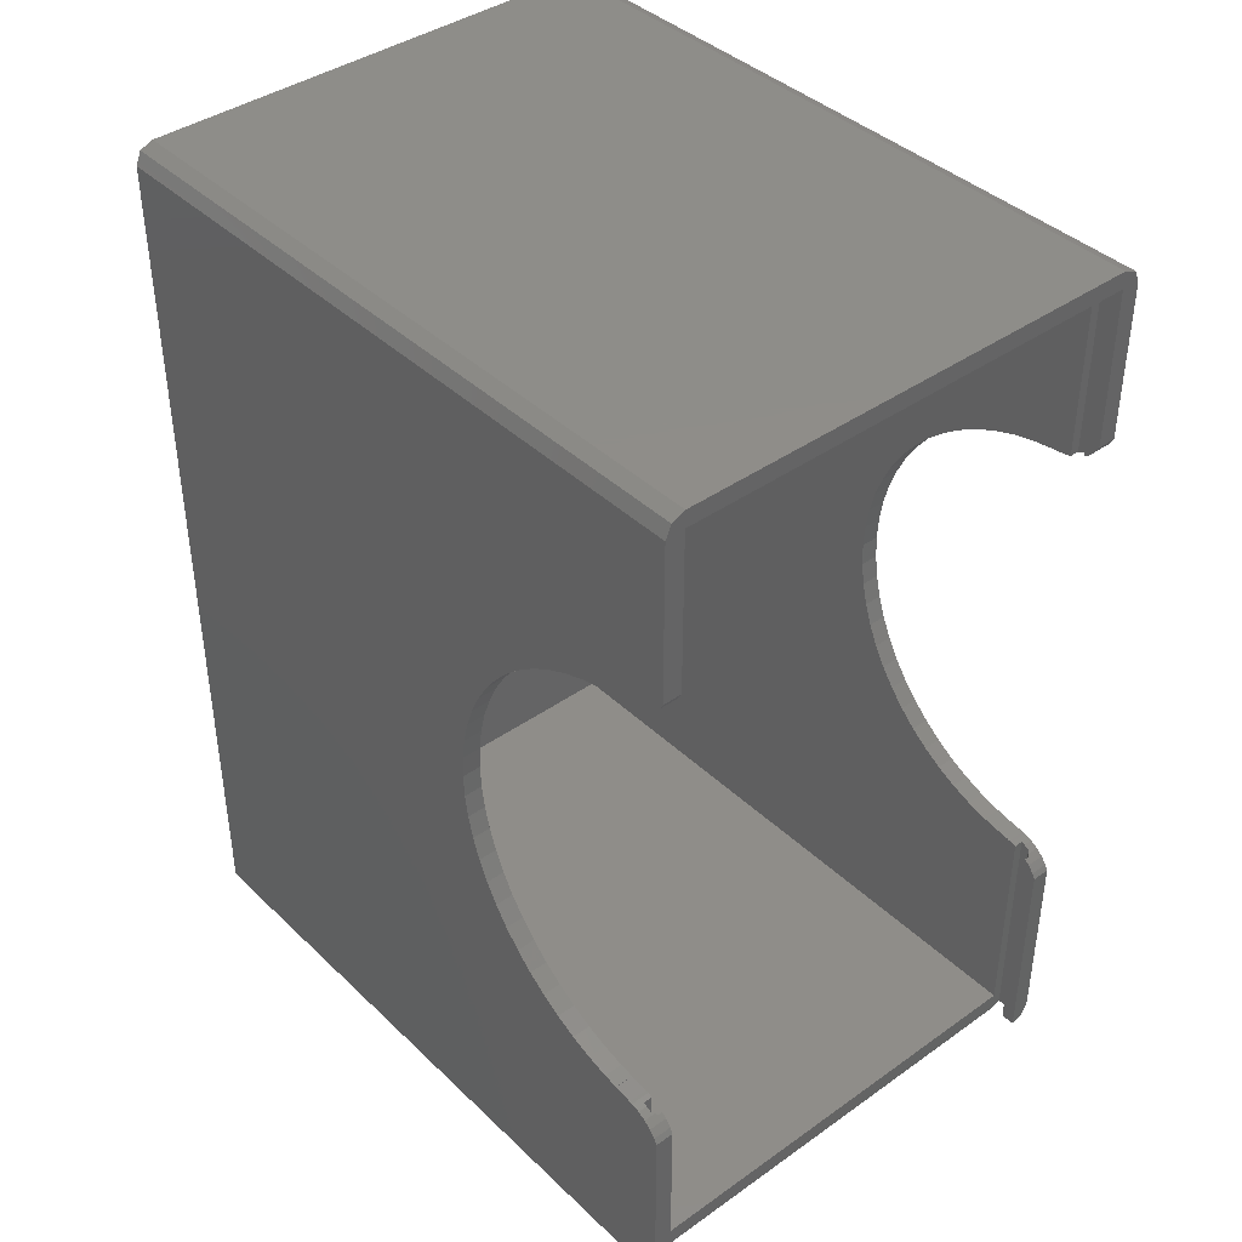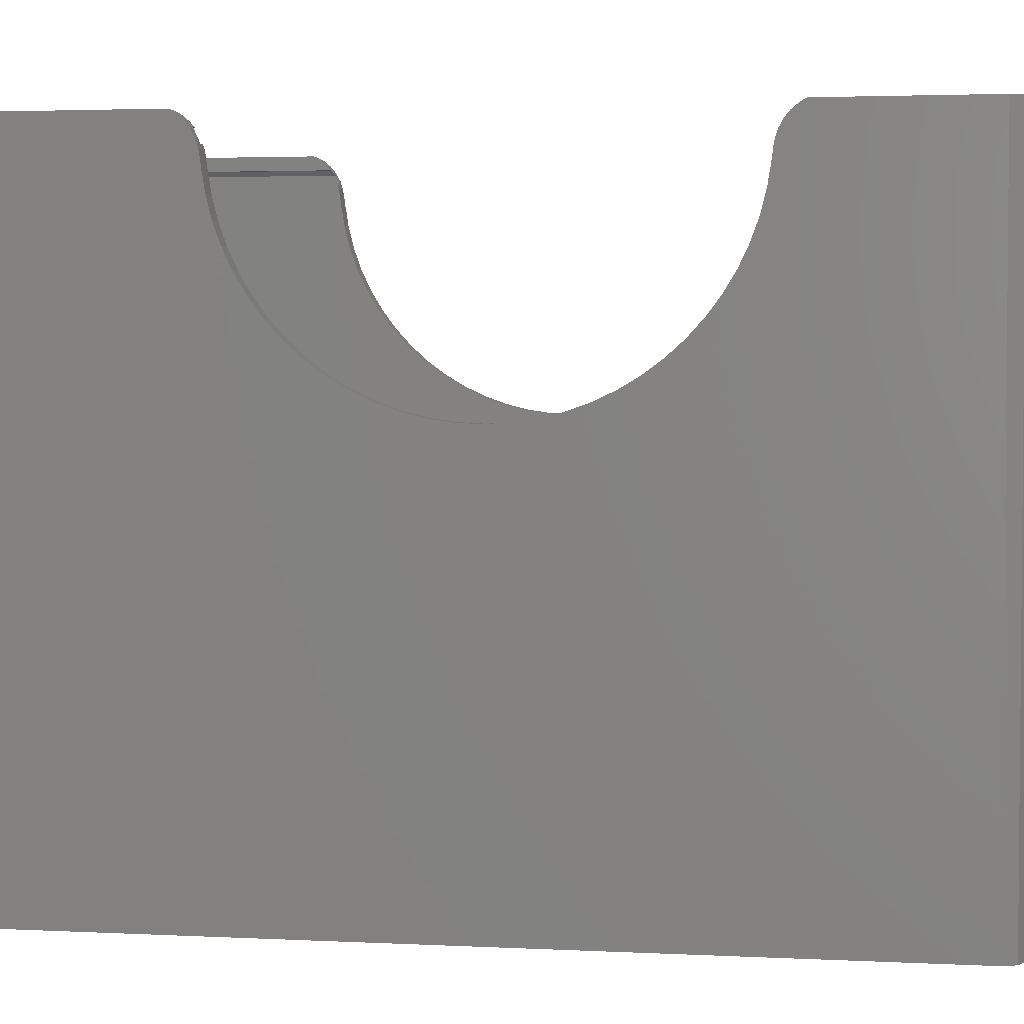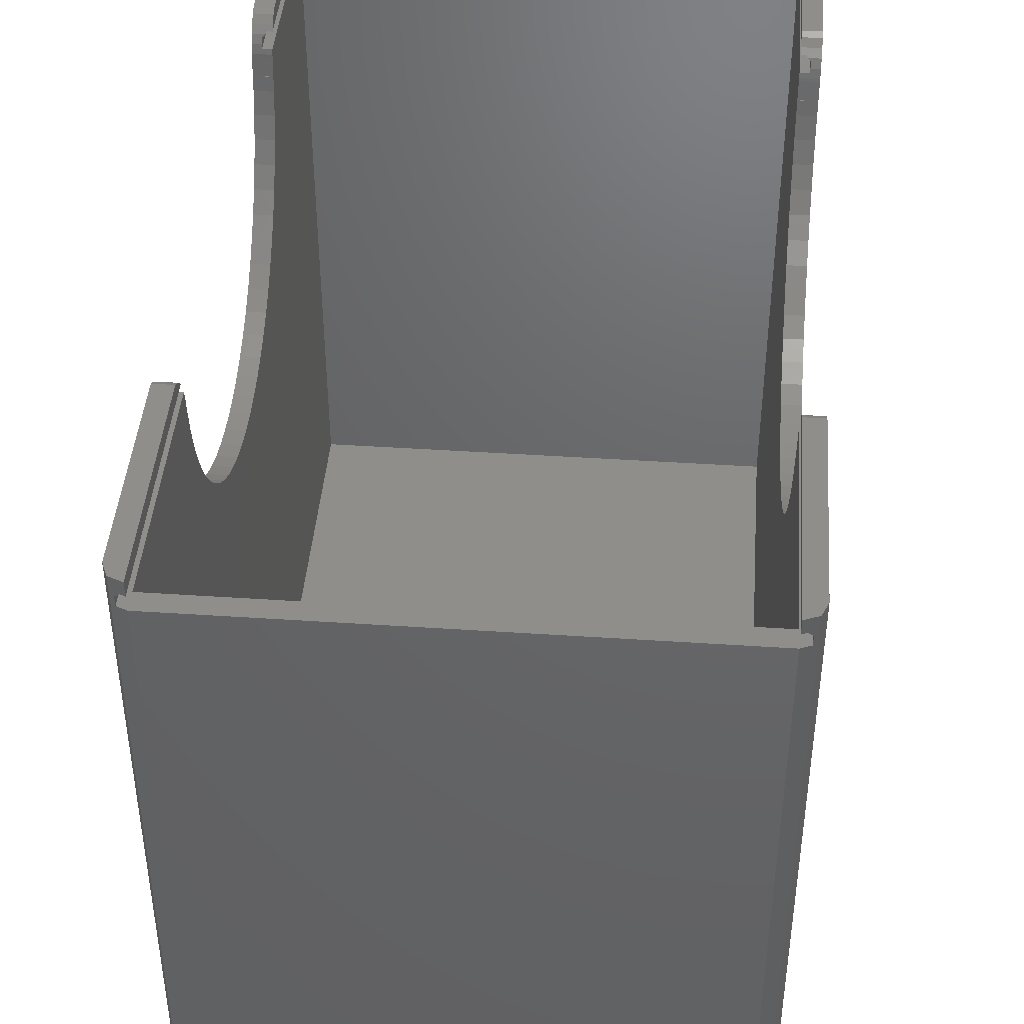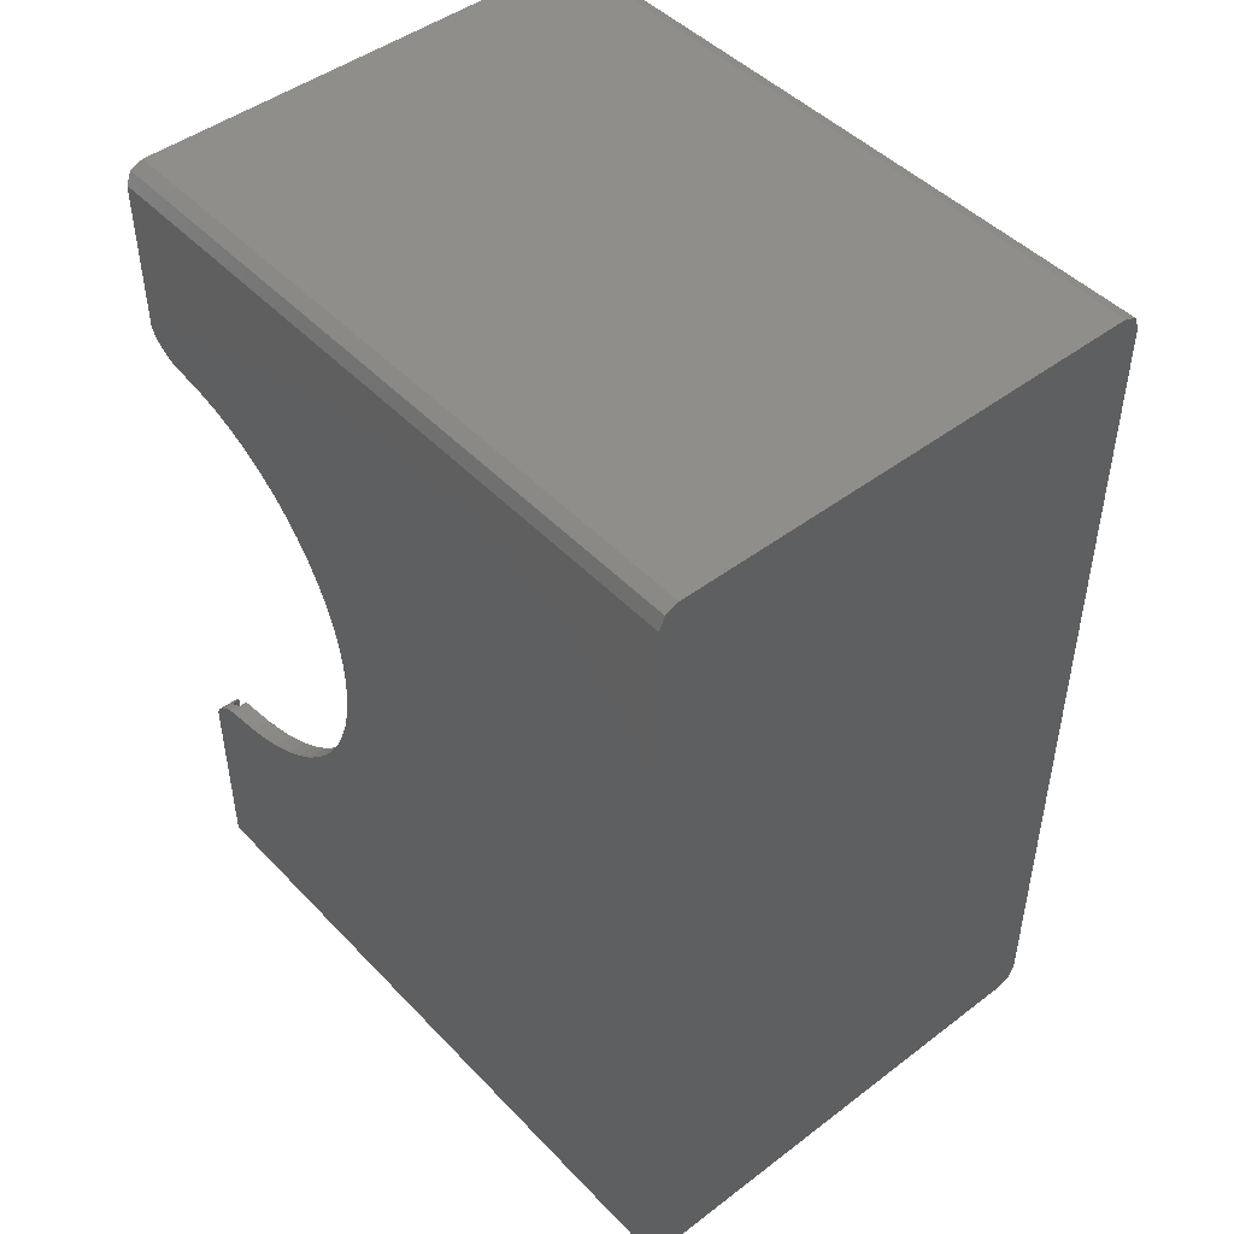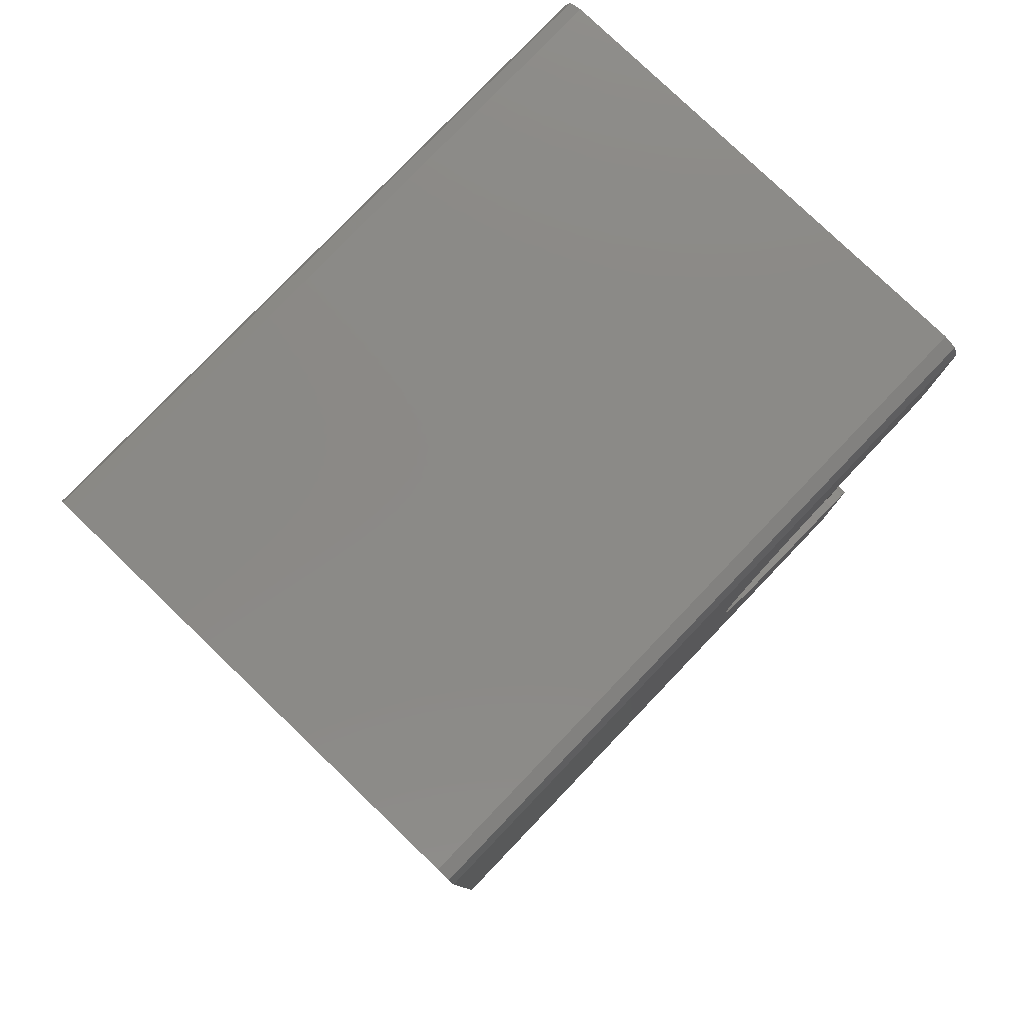
<metadata>
{"format":"stl","ext":"stl","renderer":"f3d","projection":"perspective","resolution":1024,"background":"white","views":[{"elev":40.4,"azim":-40.9,"up":"+Y"},{"elev":3.0,"azim":99.8,"up":"+Z"},{"elev":43.3,"azim":4.5,"up":"+Z"},{"elev":46.7,"azim":139.3,"up":"+Y"},{"elev":79.5,"azim":-136.2,"up":"+Y"}]}
</metadata>
<code>
# stl→obj: 268 verts, 532 faces
v 2 95.2 71.5
v 52.4 95.2 73
v 2 95.2 73
v 52.4 95.2 71.5
v 53.4 96 70
v 52.4 95 70
v 53.4 75.75 70
v 2 95 70
v 1 96 70
v 1 75.75 70
v 2 75.75 70
v 52.4 75.75 70
v 1 25.25 70
v 2 2 70
v 2 25.25 70
v 1 0.4142 70
v 2 0 70
v 52.4 2 70
v 53.4 25.25 70
v 52.4 25.25 70
v 53.4 0.4142 70
v 52.4 0 70
v 2 23.28 72.67
v 2 24.48 71.5
v 2 24.04 72.05
v 2 22.66 73
v 2 0 71.5
v 2 0 73
v 2 78.34 73
v 2 76.52 71.5
v 2 77.72 72.67
v 2 76.96 72.05
v 2 75.54 69.17
v 2 75.28 67.19
v 2 75.54 68.96
v 2 75.6 69.49
v 2 75.02 65.63
v 2 75.25 67.19
v 2 74.42 63.25
v 2 73.6 60.94
v 2 72.55 58.73
v 2 71.29 56.62
v 2 95 2
v 2 69.83 54.65
v 2 68.18 52.83
v 2 66.36 51.18
v 2 64.39 49.72
v 2 62.28 48.46
v 2 60.07 47.41
v 2 57.76 46.59
v 2 55.38 45.99
v 2 52.95 45.63
v 2 50.5 45.51
v 2 2 2
v 2 48.05 45.63
v 2 45.62 45.99
v 2 43.24 46.59
v 2 40.93 47.41
v 2 38.72 48.46
v 2 36.61 49.72
v 2 34.64 51.18
v 2 25.72 67.19
v 2 25.98 65.63
v 2 25.75 67.19
v 2 25.46 68.96
v 2 25.46 69.17
v 2 25.4 69.49
v 2 26.58 63.25
v 2 27.4 60.94
v 2 28.45 58.73
v 2 29.71 56.62
v 2 31.17 54.65
v 2 32.82 52.83
v 52.4 24.48 71.5
v 52.4 23.28 72.67
v 52.4 24.04 72.05
v 52.4 22.66 73
v 52.4 0 71.5
v 52.4 0 73
v 52.4 78.34 73
v 52.4 76.52 71.5
v 52.4 77.72 72.67
v 52.4 76.96 72.05
v 52.4 71.29 56.62
v 52.4 95 2
v 52.4 75.54 68.96
v 52.4 75.28 67.19
v 52.4 75.6 69.49
v 52.4 75.54 69.17
v 52.4 75.02 65.63
v 52.4 75.25 67.19
v 52.4 74.42 63.25
v 52.4 73.6 60.94
v 52.4 72.55 58.73
v 52.4 69.83 54.65
v 52.4 68.18 52.83
v 52.4 66.36 51.18
v 52.4 64.39 49.72
v 52.4 62.28 48.46
v 52.4 60.07 47.41
v 52.4 57.76 46.59
v 52.4 55.38 45.99
v 52.4 52.95 45.63
v 52.4 50.5 45.51
v 52.4 2 2
v 52.4 48.05 45.63
v 52.4 45.62 45.99
v 52.4 43.24 46.59
v 52.4 40.93 47.41
v 52.4 38.72 48.46
v 52.4 36.61 49.72
v 52.4 25.98 65.63
v 52.4 25.72 67.19
v 52.4 25.75 67.19
v 52.4 25.46 68.96
v 52.4 25.4 69.49
v 52.4 34.64 51.18
v 52.4 32.82 52.83
v 52.4 31.17 54.65
v 52.4 29.71 56.62
v 52.4 28.45 58.73
v 52.4 27.4 60.94
v 52.4 26.58 63.25
v 52.4 25.46 69.17
v 53.4 96 71
v 1 96 71
v 52.9 95.5 71.5
v 1.5 95.5 71.5
v 53.4 76.19 71
v 52.9 76.52 71.5
v 53.11 76.34 71.29
v 53.4 24.81 71
v 52.9 24.48 71.5
v 53.11 24.66 71.29
v 53.4 0.4142 71
v 52.9 0.2071 71.5
v 1 76.19 71
v 1.5 76.52 71.5
v 1.288 76.34 71.29
v 1.5 24.48 71.5
v 1 24.81 71
v 1.288 24.66 71.29
v 1 0.4142 71
v 1.5 0.2071 71.5
v 53.4 75.88 70.42
v 53.4 25.12 70.42
v 1 75.88 70.42
v 1 25.12 70.42
v 3.815e-07 77.72 72.67
v 3.815e-07 76.96 72.05
v 54.4 76.96 72.05
v 54.4 77.72 72.67
v 3.815e-07 76.34 71.29
v 54.4 76.34 71.29
v 54.4 75.6 69.49
v 54.4 75.54 68.96
v 3.815e-07 75.54 68.96
v 3.815e-07 75.6 69.49
v 54.4 75.88 70.42
v 3.815e-07 75.88 70.42
v 54.4 78.34 73
v 3.815e-07 78.34 73
v 3.815e-07 75.54 69.17
v 54.4 75.54 69.17
v 3.815e-07 75.28 67.19
v 54.4 75.28 67.19
v 3.815e-07 24.04 72.05
v 3.815e-07 23.28 72.67
v 54.4 23.28 72.67
v 54.4 24.04 72.05
v 3.815e-07 24.66 71.29
v 54.4 24.66 71.29
v 54.4 25.46 68.96
v 54.4 25.4 69.49
v 3.815e-07 25.4 69.49
v 3.815e-07 25.46 68.96
v 54.4 25.12 70.42
v 3.815e-07 25.12 70.42
v 54.4 22.66 73
v 3.815e-07 22.66 73
v 3.815e-07 25.46 69.17
v 54.4 25.46 69.17
v 3.815e-07 25.72 67.19
v 54.4 25.72 67.19
v 3.815e-07 75.25 67.19
v 54.4 75.25 67.19
v 3.815e-07 25.75 67.19
v 54.4 25.75 67.19
v 54.4 55.38 45.99
v 54.4 57.76 46.59
v 3.815e-07 57.76 46.59
v 3.815e-07 55.38 45.99
v 3.815e-07 29.71 56.62
v 3.815e-07 31.17 54.65
v 54.4 31.17 54.65
v 54.4 29.71 56.62
v 3.815e-07 28.45 58.73
v 54.4 28.45 58.73
v 3.815e-07 68.18 52.83
v 3.815e-07 69.83 54.65
v 54.4 69.83 54.65
v 54.4 68.18 52.83
v 54.4 25.98 65.63
v 3.815e-07 25.98 65.63
v 54.4 26.58 63.25
v 3.815e-07 26.58 63.25
v 3.815e-07 72.55 58.73
v 3.815e-07 73.6 60.94
v 54.4 73.6 60.94
v 54.4 72.55 58.73
v 54.4 75.02 65.63
v 3.815e-07 75.02 65.63
v 3.815e-07 66.36 51.18
v 3.815e-07 64.39 49.72
v 54.4 64.39 49.72
v 54.4 66.36 51.18
v 54.4 48.05 45.63
v 54.4 50.5 45.51
v 3.815e-07 50.5 45.51
v 3.815e-07 48.05 45.63
v 54.4 38.72 48.46
v 54.4 40.93 47.41
v 3.815e-07 40.93 47.41
v 3.815e-07 38.72 48.46
v 54.4 27.4 60.94
v 3.815e-07 27.4 60.94
v 54.4 74.42 63.25
v 3.815e-07 74.42 63.25
v 3.815e-07 71.29 56.62
v 54.4 71.29 56.62
v 54.4 62.28 48.46
v 3.815e-07 62.28 48.46
v 54.4 60.07 47.41
v 3.815e-07 60.07 47.41
v 54.4 43.24 46.59
v 3.815e-07 43.24 46.59
v 3.815e-07 36.61 49.72
v 54.4 36.61 49.72
v 54.4 52.95 45.63
v 3.815e-07 52.95 45.63
v 3.815e-07 32.82 52.83
v 54.4 32.82 52.83
v 3.815e-07 34.64 51.18
v 54.4 34.64 51.18
v 3.815e-07 45.62 45.99
v 54.4 45.62 45.99
v 52.4 0 0
v 53.81 0.5858 73
v 53.81 0.5858 0
v 3.815e-07 95 73
v 3.815e-07 95 0
v 3.815e-07 2 0
v 3.815e-07 2 73
v 0.5858 0.5858 73
v 2 97 73
v 52.4 97 73
v 0.5858 96.41 73
v 54.4 95 73
v 53.81 96.41 73
v 54.4 2 73
v 54.4 2 0
v 53.81 96.41 0
v 52.4 97 0
v 2 97 0
v 0.5858 96.41 0
v 54.4 95 0
v 2 0 0
v 0.5858 0.5858 0
f 1 2 3
f 2 1 4
f 5 6 7
f 5 8 6
f 9 8 5
f 10 8 9
f 8 10 11
f 7 6 12
f 13 14 15
f 14 13 16
f 14 16 17
f 18 19 20
f 19 18 21
f 18 22 21
f 14 22 18
f 22 14 17
f 23 24 25
f 26 24 23
f 27 26 28
f 26 27 24
f 29 1 3
f 30 29 31
f 30 31 32
f 29 30 1
f 33 34 35
f 35 8 11
f 35 11 36
f 8 35 34
f 37 8 34
f 37 34 38
f 39 8 37
f 40 8 39
f 41 8 40
f 42 8 41
f 8 42 43
f 44 43 42
f 45 43 44
f 46 43 45
f 47 43 46
f 48 43 47
f 49 43 48
f 50 43 49
f 51 43 50
f 52 43 51
f 53 43 52
f 54 53 55
f 54 55 56
f 54 56 57
f 54 57 58
f 54 58 59
f 54 59 60
f 54 60 61
f 62 63 64
f 65 62 66
f 15 65 67
f 14 65 15
f 65 14 62
f 62 14 63
f 14 68 63
f 14 69 68
f 14 70 69
f 14 71 70
f 54 71 14
f 71 54 72
f 72 54 73
f 73 54 61
f 53 54 43
f 74 75 76
f 74 77 75
f 78 77 74
f 77 78 79
f 4 80 2
f 81 80 4
f 80 81 82
f 82 81 83
f 84 6 85
f 86 6 87
f 12 86 88
f 86 87 89
f 6 86 12
f 6 90 87
f 87 90 91
f 6 92 90
f 6 93 92
f 6 94 93
f 6 84 94
f 85 95 84
f 85 96 95
f 85 97 96
f 85 98 97
f 85 99 98
f 85 100 99
f 85 101 100
f 85 102 101
f 85 103 102
f 85 104 103
f 105 104 85
f 104 105 106
f 106 105 107
f 107 105 108
f 108 105 109
f 109 105 110
f 110 105 111
f 112 113 114
f 115 20 116
f 18 115 113
f 18 113 112
f 111 105 117
f 105 118 117
f 105 119 118
f 105 120 119
f 18 120 105
f 120 18 121
f 121 18 122
f 122 18 123
f 123 18 112
f 115 18 20
f 113 115 124
f 9 125 126
f 125 9 5
f 126 127 128
f 127 126 125
f 129 127 125
f 127 129 130
f 130 129 131
f 132 133 134
f 135 133 132
f 133 135 136
f 137 128 138
f 137 138 139
f 128 137 126
f 140 141 142
f 140 143 141
f 143 140 144
f 5 129 125
f 7 129 5
f 129 7 145
f 19 132 146
f 21 132 19
f 132 21 135
f 30 138 1
f 4 130 81
f 130 4 127
f 1 127 4
f 1 128 127
f 128 1 138
f 144 24 27
f 24 144 140
f 74 136 78
f 136 74 133
f 137 9 126
f 10 137 147
f 137 10 9
f 141 13 148
f 16 141 143
f 141 16 13
f 149 32 31
f 32 149 150
f 82 151 152
f 151 82 83
f 150 138 32
f 139 150 153
f 150 139 138
f 32 138 30
f 130 83 81
f 83 130 151
f 131 151 130
f 151 131 154
f 86 155 88
f 155 86 156
f 157 36 158
f 36 157 35
f 129 154 131
f 159 129 145
f 129 159 154
f 153 137 139
f 160 137 153
f 137 160 147
f 80 152 161
f 152 80 82
f 162 31 29
f 31 162 149
f 12 88 7
f 7 159 145
f 155 7 88
f 7 155 159
f 160 10 147
f 158 10 160
f 36 10 158
f 10 36 11
f 35 163 33
f 163 35 157
f 156 89 164
f 89 156 86
f 165 33 163
f 33 165 34
f 87 164 89
f 164 87 166
f 167 23 25
f 23 167 168
f 76 169 170
f 169 76 75
f 140 25 24
f 25 140 167
f 142 167 140
f 167 142 171
f 170 133 76
f 134 170 172
f 170 134 133
f 76 133 74
f 173 116 174
f 116 173 115
f 65 175 67
f 175 65 176
f 172 132 134
f 177 132 172
f 132 177 146
f 141 171 142
f 178 141 148
f 141 178 171
f 75 179 169
f 179 75 77
f 168 26 23
f 26 168 180
f 177 19 146
f 174 19 177
f 116 19 174
f 19 116 20
f 13 178 148
f 175 13 67
f 13 175 178
f 15 67 13
f 176 66 181
f 66 176 65
f 115 182 124
f 182 115 173
f 62 181 66
f 181 62 183
f 184 124 182
f 124 184 113
f 165 38 34
f 38 165 185
f 87 186 166
f 186 87 91
f 187 62 64
f 62 187 183
f 114 184 188
f 184 114 113
f 101 189 190
f 189 101 102
f 191 51 50
f 51 191 192
f 72 193 71
f 193 72 194
f 195 120 196
f 120 195 119
f 71 197 70
f 197 71 193
f 196 121 198
f 121 196 120
f 199 44 200
f 44 199 45
f 96 201 95
f 201 96 202
f 203 114 188
f 114 203 112
f 63 187 64
f 187 63 204
f 205 112 203
f 112 205 123
f 68 204 63
f 204 68 206
f 207 40 208
f 40 207 41
f 94 209 93
f 209 94 210
f 90 186 91
f 186 90 211
f 212 38 185
f 38 212 37
f 213 47 46
f 47 213 214
f 97 215 216
f 215 97 98
f 104 217 218
f 217 104 106
f 219 55 53
f 55 219 220
f 109 221 222
f 221 109 110
f 223 59 58
f 59 223 224
f 225 123 205
f 123 225 122
f 69 206 68
f 206 69 226
f 92 211 90
f 211 92 227
f 228 37 212
f 37 228 39
f 200 42 229
f 42 200 44
f 95 230 84
f 230 95 201
f 98 231 215
f 231 98 99
f 214 48 47
f 48 214 232
f 99 233 231
f 233 99 100
f 232 49 48
f 49 232 234
f 108 222 235
f 222 108 109
f 236 58 57
f 58 236 223
f 224 60 59
f 60 224 237
f 110 238 221
f 238 110 111
f 229 41 207
f 41 229 42
f 84 210 94
f 210 84 230
f 103 218 239
f 218 103 104
f 240 53 52
f 53 240 219
f 199 46 45
f 46 199 213
f 96 216 202
f 216 96 97
f 208 39 228
f 39 208 40
f 93 227 92
f 227 93 209
f 73 194 72
f 194 73 241
f 242 119 195
f 119 242 118
f 100 190 233
f 190 100 101
f 234 50 49
f 50 234 191
f 243 73 61
f 73 243 241
f 117 242 244
f 242 117 118
f 237 61 60
f 61 237 243
f 111 244 238
f 244 111 117
f 102 239 189
f 239 102 103
f 192 52 51
f 52 192 240
f 245 57 56
f 57 245 236
f 107 235 246
f 235 107 108
f 198 122 225
f 122 198 121
f 70 226 69
f 226 70 197
f 220 56 55
f 56 220 245
f 106 246 217
f 246 106 107
f 43 6 8
f 6 43 85
f 43 105 85
f 105 43 54
f 105 14 18
f 14 105 54
f 22 247 21
f 136 79 78
f 79 136 248
f 135 248 136
f 21 248 135
f 249 21 247
f 21 249 248
f 229 250 251
f 212 250 228
f 165 250 212
f 157 162 165
f 150 162 157
f 150 157 153
f 160 157 158
f 157 165 163
f 153 157 160
f 162 150 149
f 165 212 185
f 250 165 162
f 250 208 228
f 250 207 208
f 250 229 207
f 251 200 229
f 251 199 200
f 251 213 199
f 251 214 213
f 251 232 214
f 251 234 232
f 251 191 234
f 251 192 191
f 251 240 192
f 251 219 240
f 252 219 251
f 219 252 220
f 220 252 245
f 245 252 236
f 236 252 223
f 223 252 224
f 224 252 237
f 204 183 187
f 176 178 175
f 180 176 183
f 180 183 204
f 176 180 178
f 178 180 171
f 253 204 206
f 171 180 167
f 167 180 168
f 253 206 226
f 237 252 243
f 252 241 243
f 252 194 241
f 252 193 194
f 253 193 252
f 193 253 197
f 197 253 226
f 204 253 180
f 183 176 181
f 253 28 26
f 253 26 180
f 28 253 254
f 255 2 256
f 255 3 2
f 257 3 255
f 3 257 250
f 3 250 29
f 29 250 162
f 2 258 259
f 2 259 256
f 80 258 2
f 258 80 161
f 77 260 179
f 79 260 77
f 260 79 248
f 248 261 260
f 261 248 249
f 262 256 259
f 256 262 263
f 263 255 256
f 255 263 264
f 251 257 265
f 257 251 250
f 258 262 259
f 262 258 266
f 164 166 156
f 166 258 161
f 151 161 152
f 161 151 156
f 156 151 154
f 156 154 159
f 156 159 155
f 161 156 166
f 258 166 211
f 211 166 186
f 258 211 227
f 209 258 227
f 210 258 209
f 230 258 210
f 258 230 266
f 201 266 230
f 202 266 201
f 216 266 202
f 215 266 216
f 231 266 215
f 233 266 231
f 190 266 233
f 189 266 190
f 239 266 189
f 218 266 239
f 261 218 217
f 261 217 246
f 261 246 235
f 261 235 222
f 261 222 221
f 261 221 238
f 261 238 244
f 184 203 188
f 173 184 182
f 177 173 174
f 179 173 177
f 173 179 184
f 179 177 172
f 179 172 170
f 184 179 203
f 179 170 169
f 260 203 179
f 203 260 205
f 205 260 225
f 260 198 225
f 260 196 198
f 261 196 260
f 196 261 195
f 195 261 242
f 242 261 244
f 218 261 266
f 267 22 17
f 22 267 247
f 254 144 28
f 254 143 144
f 254 16 143
f 268 16 254
f 268 17 16
f 17 268 267
f 28 144 27
f 268 253 252
f 253 268 254
f 247 261 249
f 252 261 247
f 261 252 266
f 266 263 262
f 252 247 267
f 251 266 252
f 252 267 268
f 266 251 263
f 263 251 264
f 264 251 265
f 264 257 255
f 257 264 265

</code>
